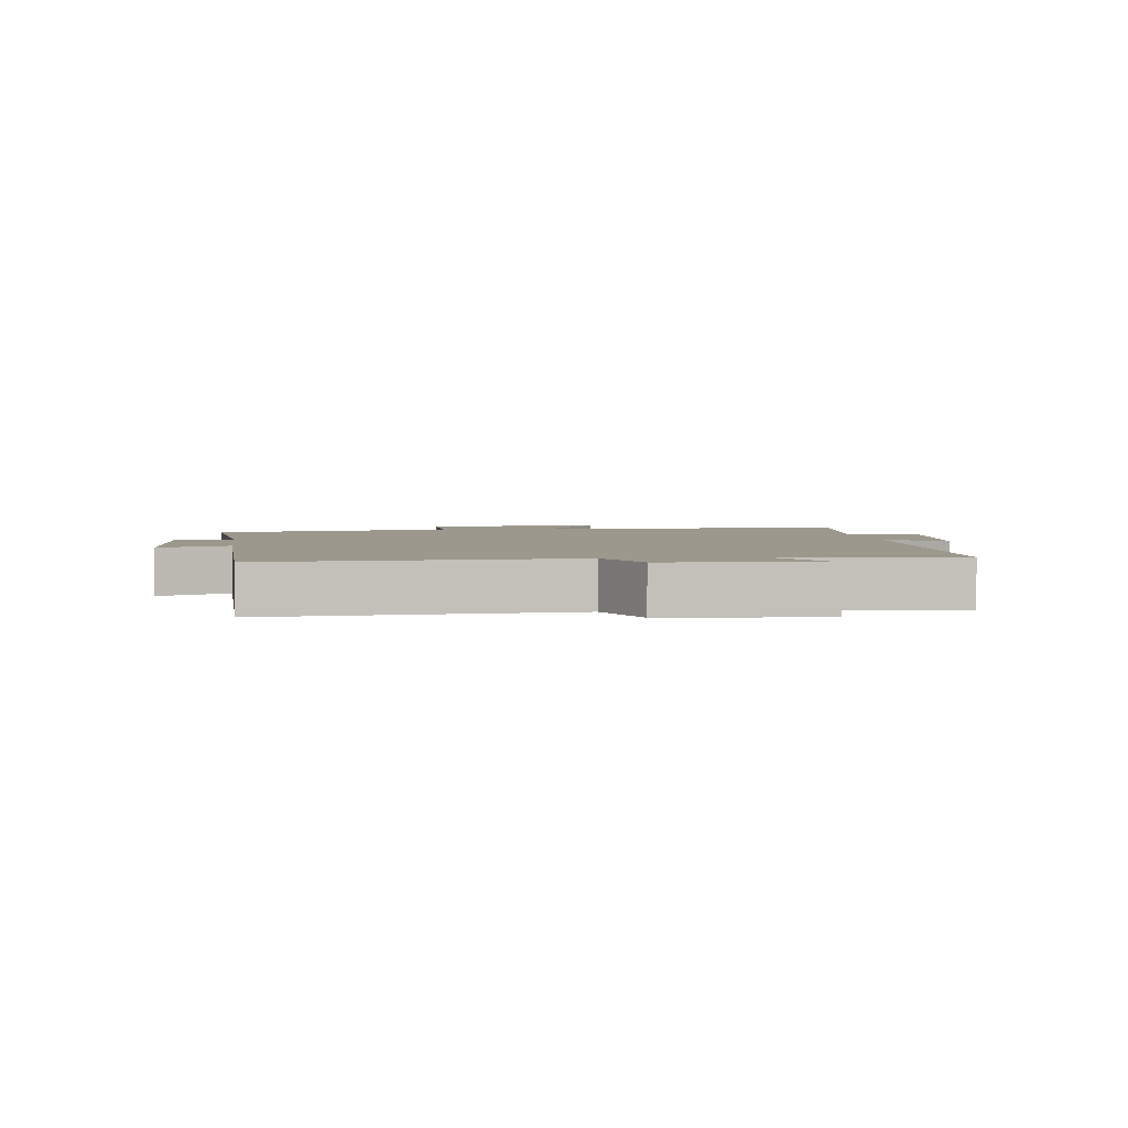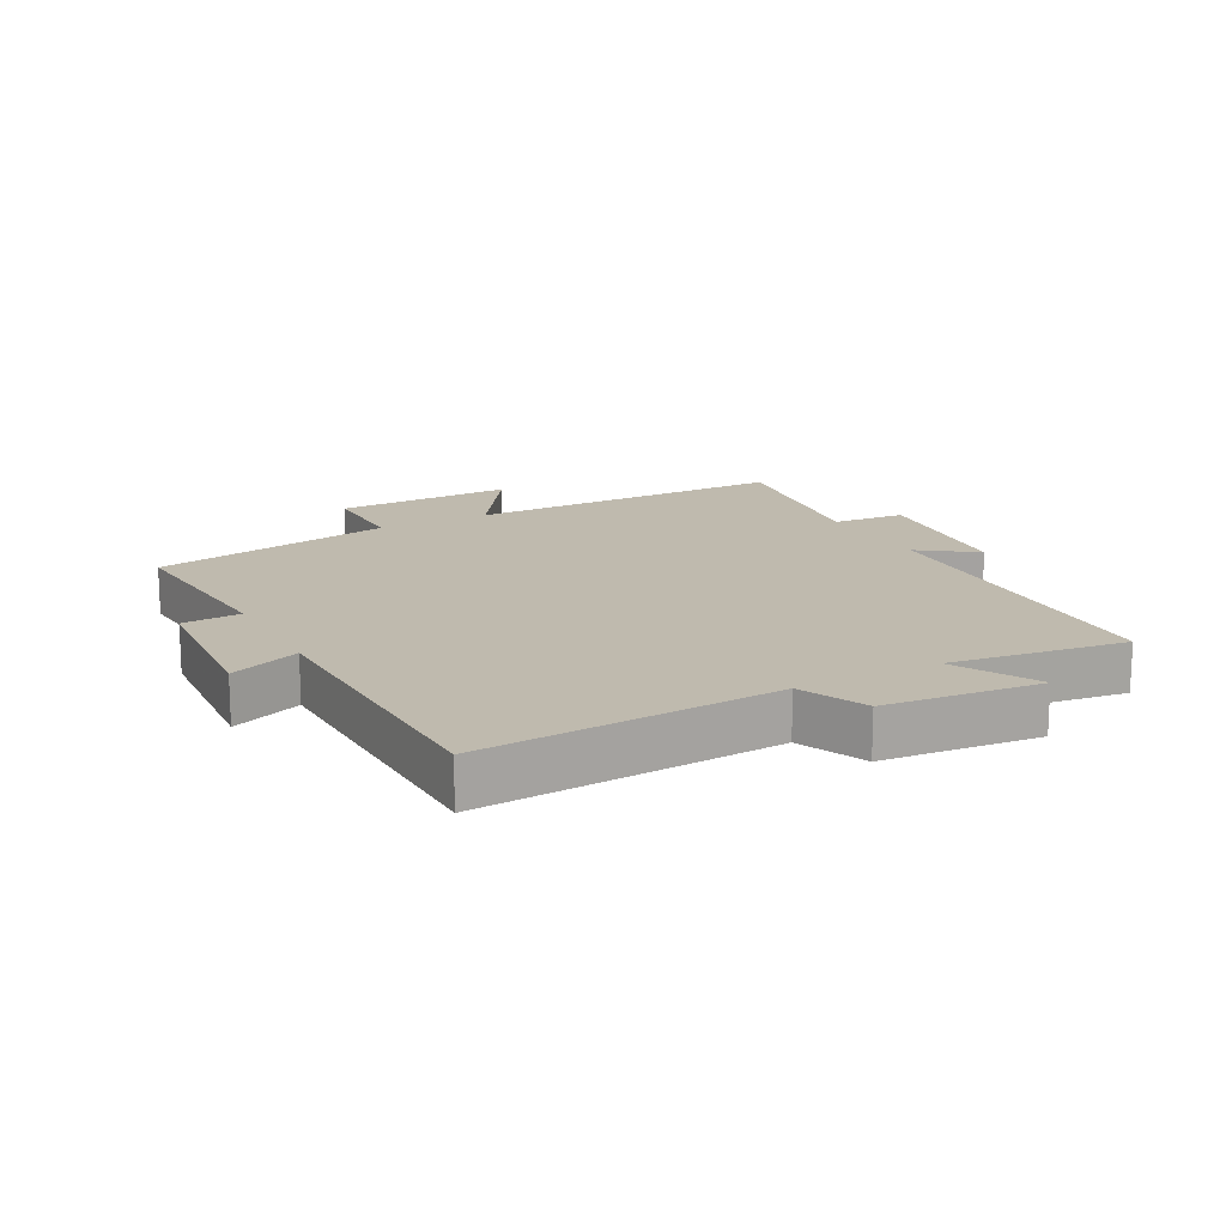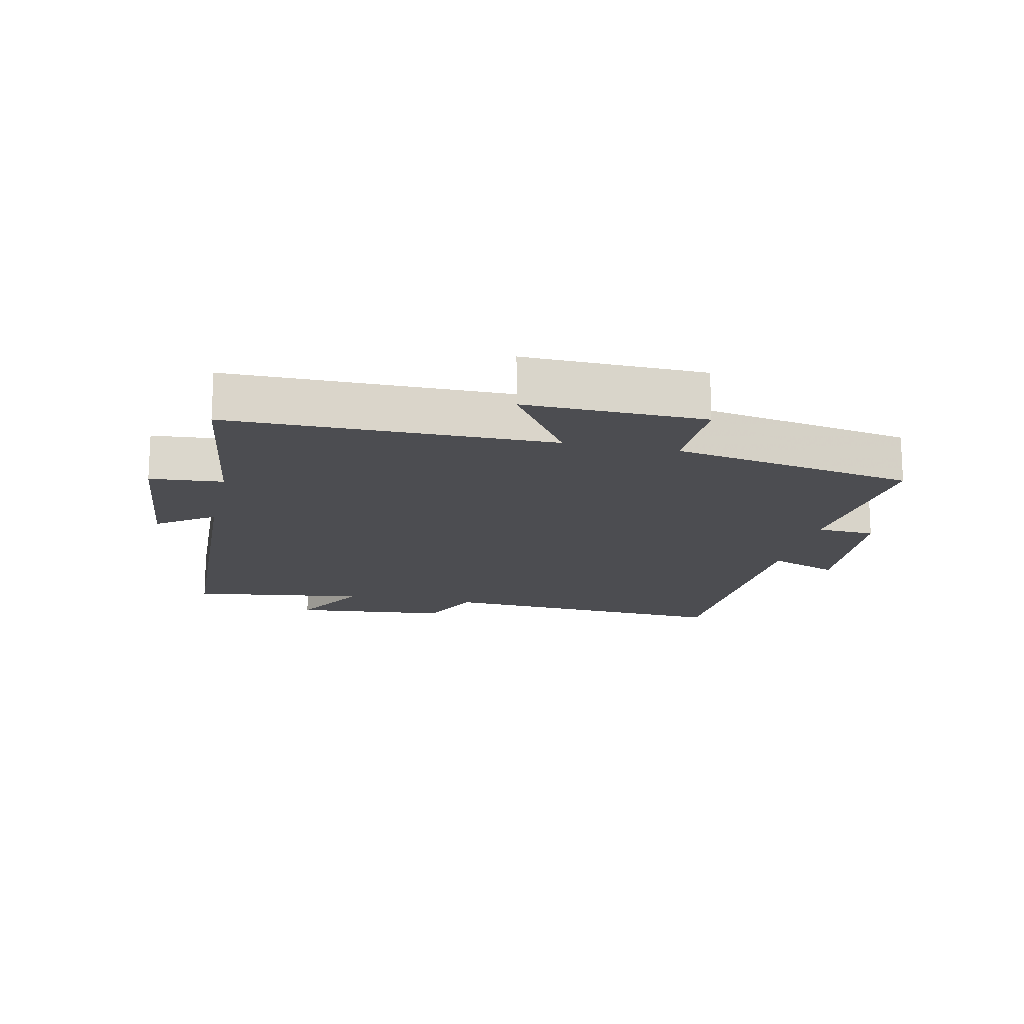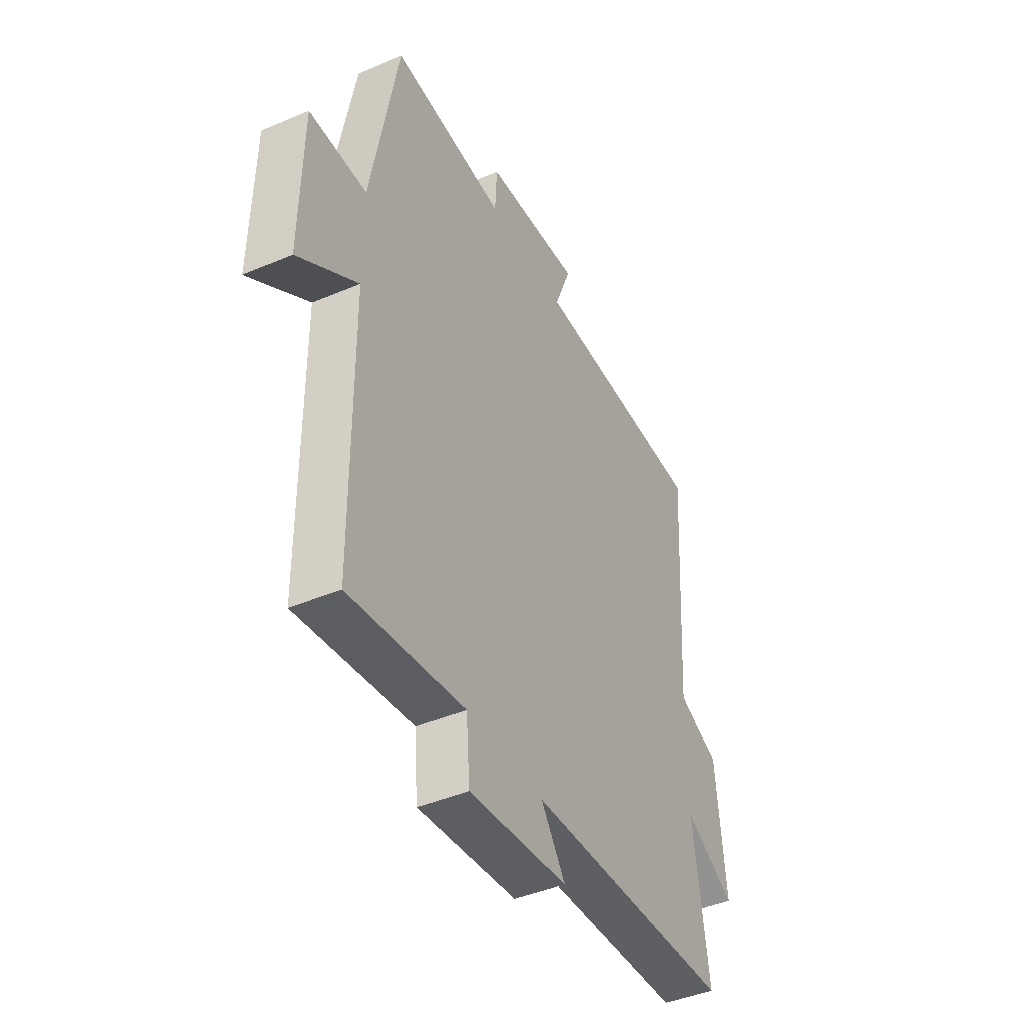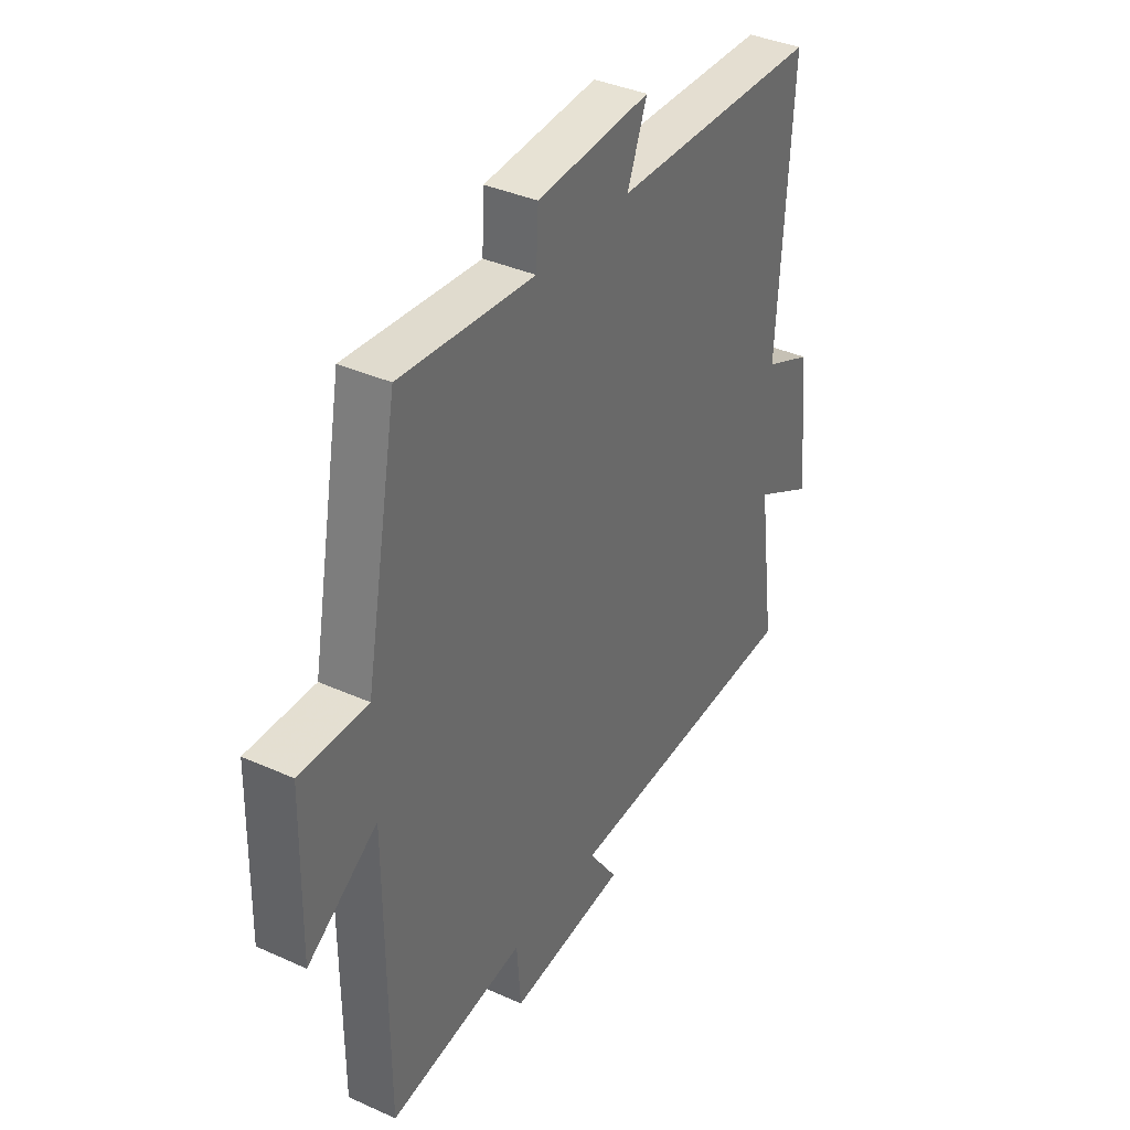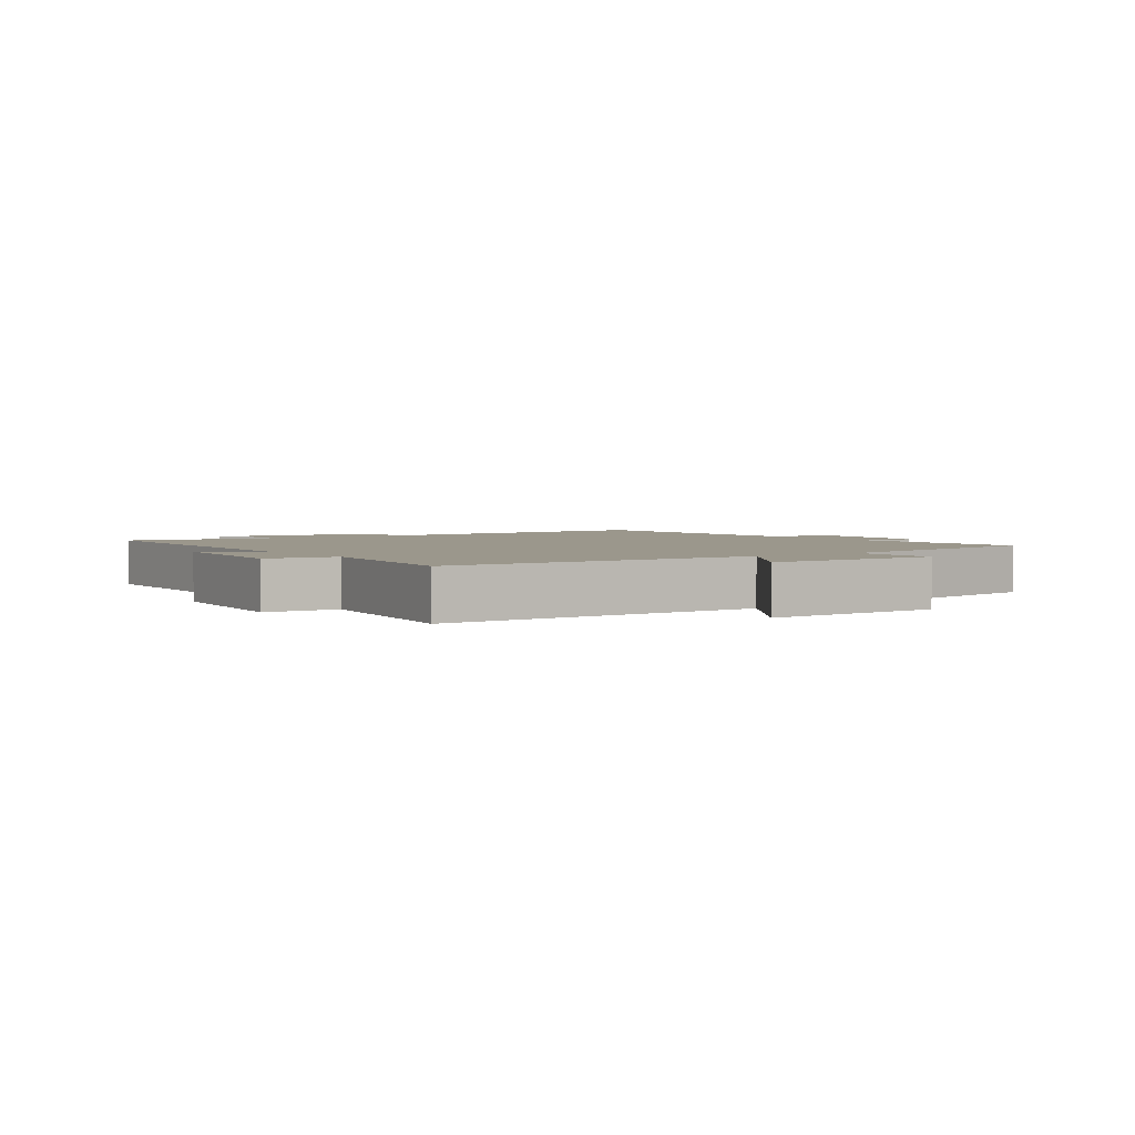
<metadata>
{"format":"obj","ext":"obj","renderer":"f3d","projection":"perspective","resolution":1024,"background":"white","views":[{"elev":3.1,"azim":82.4,"up":"+Y"},{"elev":15.8,"azim":61.9,"up":"+Y"},{"elev":-16.1,"azim":-102.3,"up":"+Y"},{"elev":-43.1,"azim":-63.1,"up":"+Z"},{"elev":37.4,"azim":-60.0,"up":"+Z"},{"elev":2.7,"azim":-124.8,"up":"+Y"}]}
</metadata>
<code>
v -0.429 0.07 0.525
v -0.136 0.07 0.5
v -0.131 0.07 0.592
v 0.117 0.07 0.61
v 0.074 0.07 0.5
v 0.53 0.07 0.49
v 0.5 0.07 0.021
v 0.606 0.07 -0.026
v 0.63 0.07 -0.272
v 0.5 0.07 -0.201
v 0.538 0.07 -0.478
v 0.002 0.07 -0.5
v 0.065 0.07 -0.589
v -0.191 0.07 -0.615
v -0.2 0.07 -0.5
v -0.498 0.07 -0.541
v -0.5 0.07 -0.034
v -0.653 0.07 -0.136
v -0.647 0.07 0.146
v -0.5 0.07 0.144
v -0.429 0 0.525
v -0.136 0 0.5
v -0.131 0 0.592
v 0.117 0 0.61
v 0.074 0 0.5
v 0.53 0 0.49
v 0.5 0 0.021
v 0.606 0 -0.026
v 0.63 0 -0.272
v 0.5 0 -0.201
v 0.538 0 -0.478
v 0.002 0 -0.5
v 0.065 0 -0.589
v -0.191 0 -0.615
v -0.2 0 -0.5
v -0.498 0 -0.541
v -0.5 0 -0.034
v -0.653 0 -0.136
v -0.647 0 0.146
v -0.5 0 0.144
f 17 18 19 20
f 15 16 17 20
f 15 20 1 2
f 12 13 14 15
f 10 11 12 15
f 10 15 2
f 7 8 9 10
f 7 10 2 3
f 5 6 7
f 5 7 3
f 3 4 5
f 40 39 38 37
f 40 37 36 35
f 22 21 40 35
f 35 34 33 32
f 35 32 31 30
f 22 35 30
f 30 29 28 27
f 23 22 30 27
f 27 26 25
f 23 27 25
f 25 24 23
f 1 21 22 2
f 2 22 23 3
f 3 23 24 4
f 4 24 25 5
f 5 25 26 6
f 6 26 27 7
f 7 27 28 8
f 8 28 29 9
f 9 29 30 10
f 10 30 31 11
f 11 31 32 12
f 12 32 33 13
f 13 33 34 14
f 14 34 35 15
f 15 35 36 16
f 16 36 37 17
f 17 37 38 18
f 18 38 39 19
f 19 39 40 20
f 20 40 21 1

</code>
